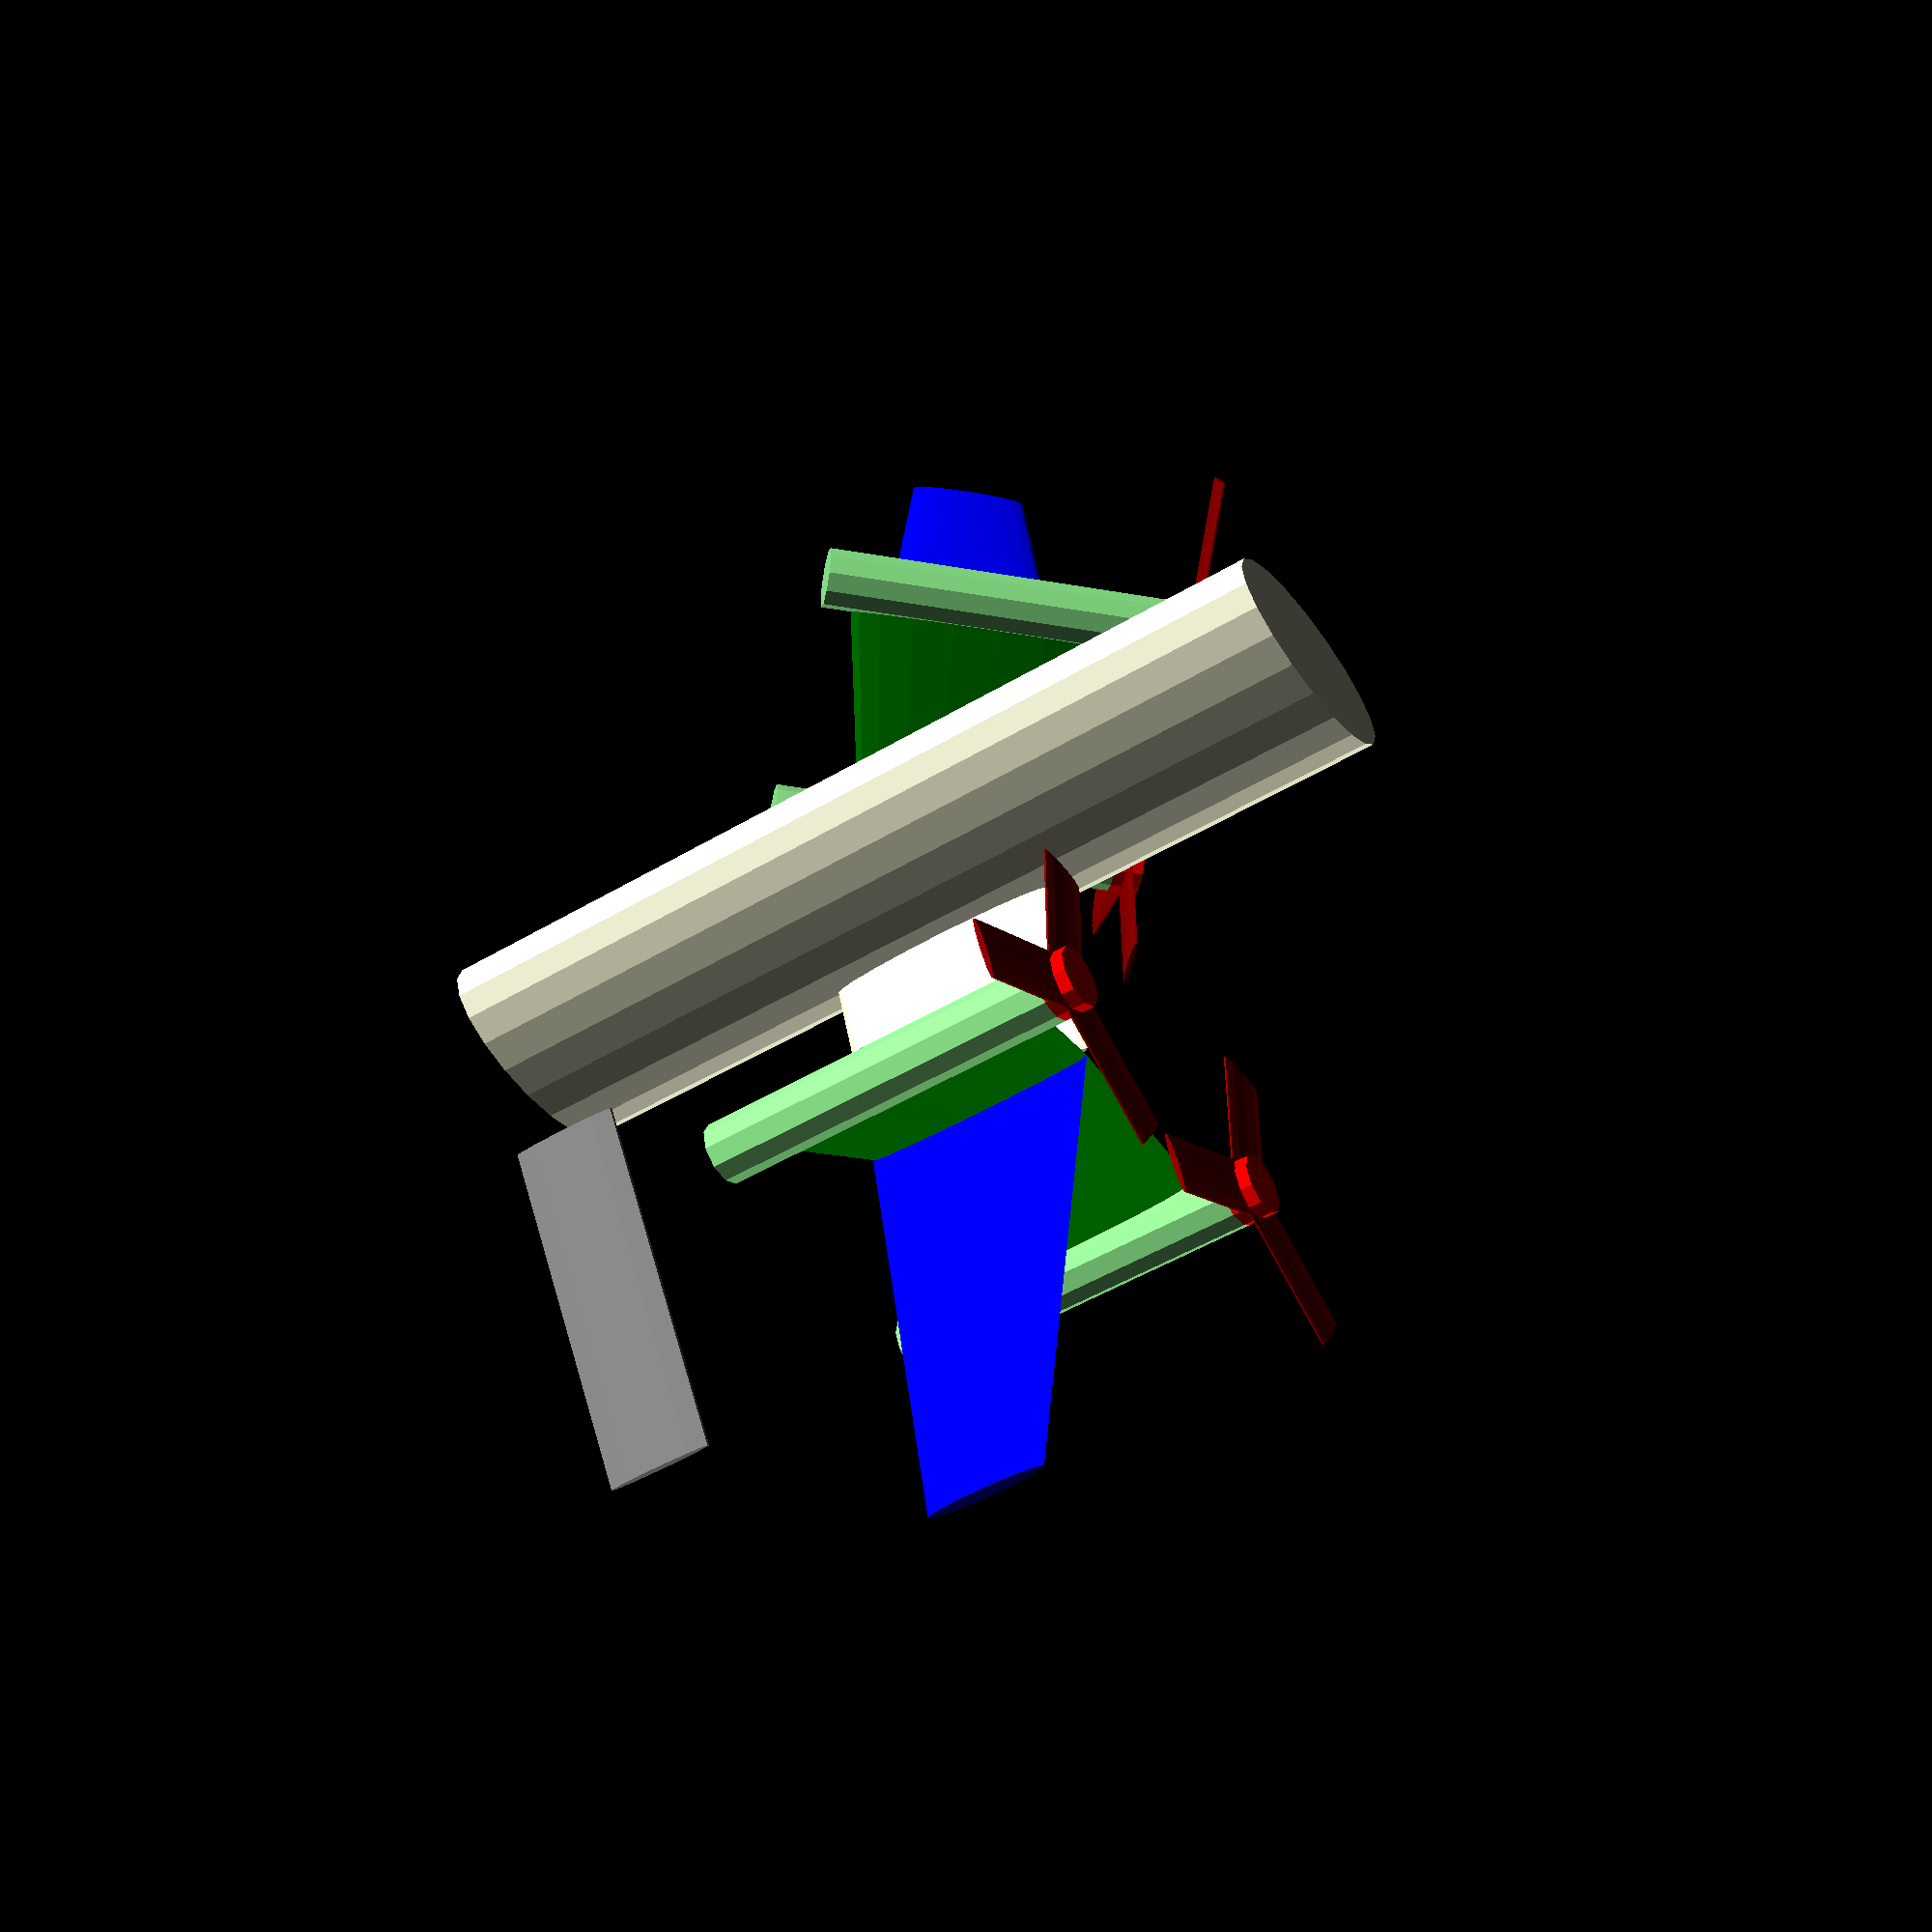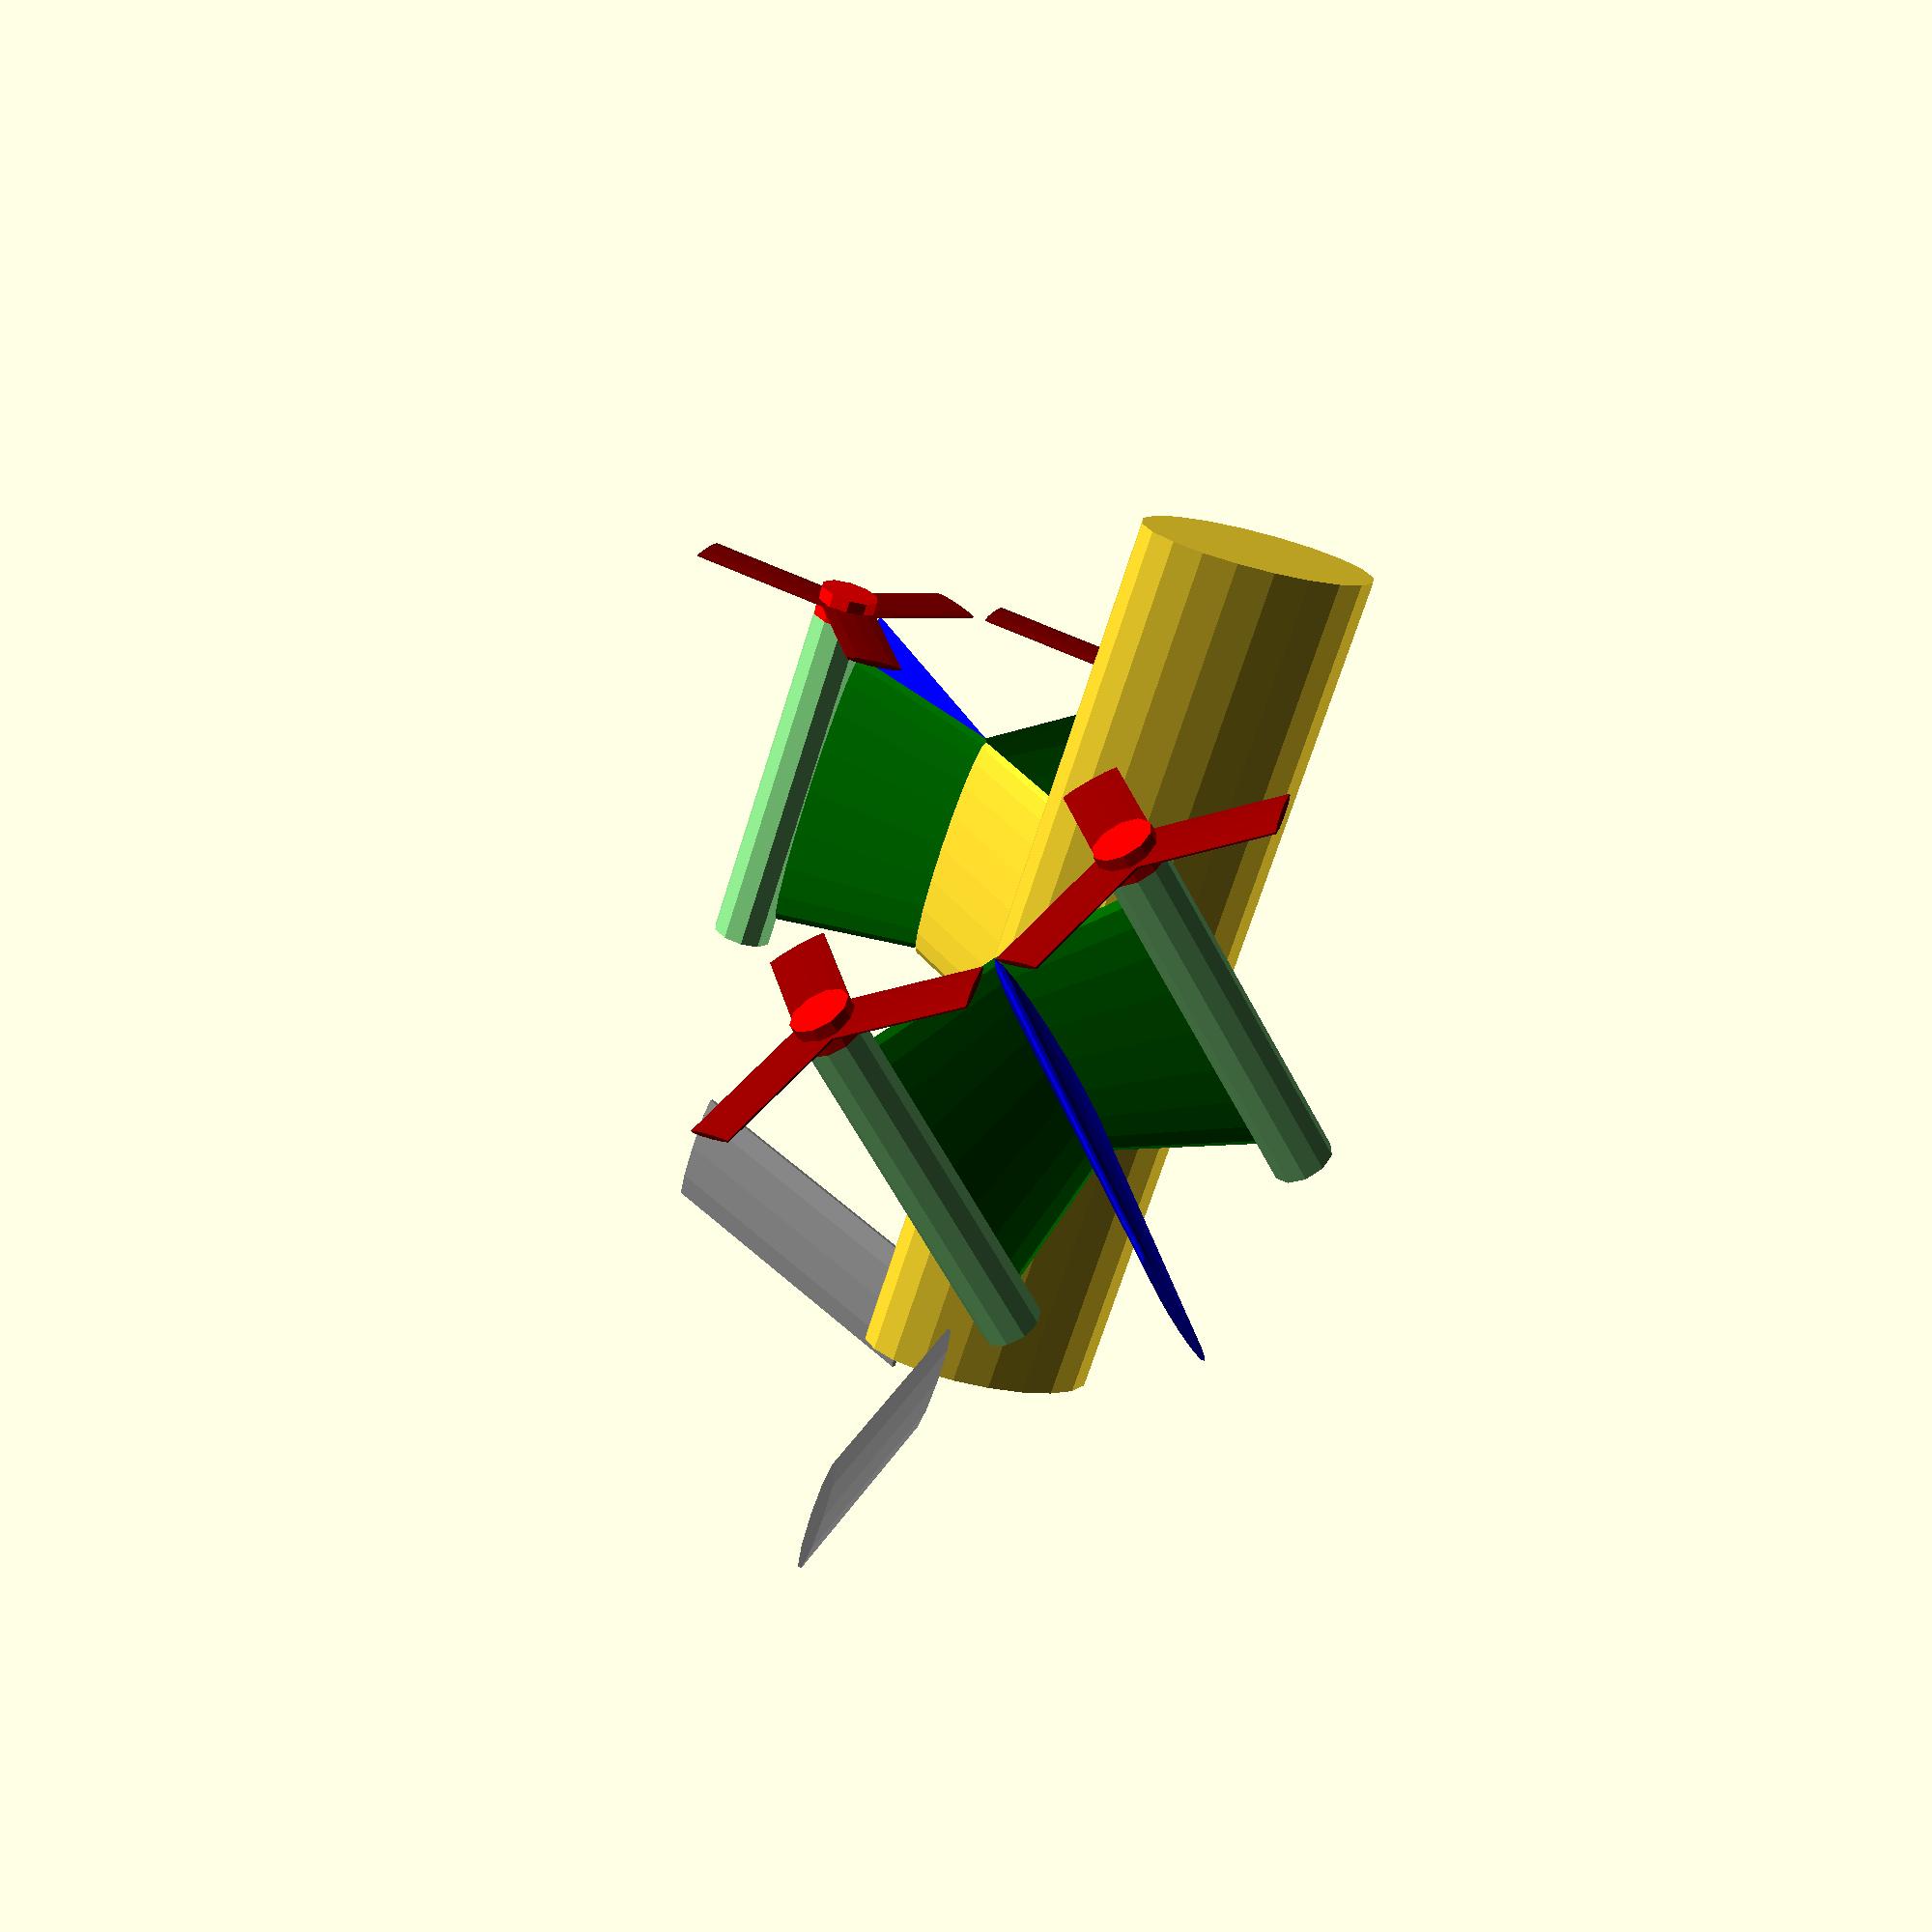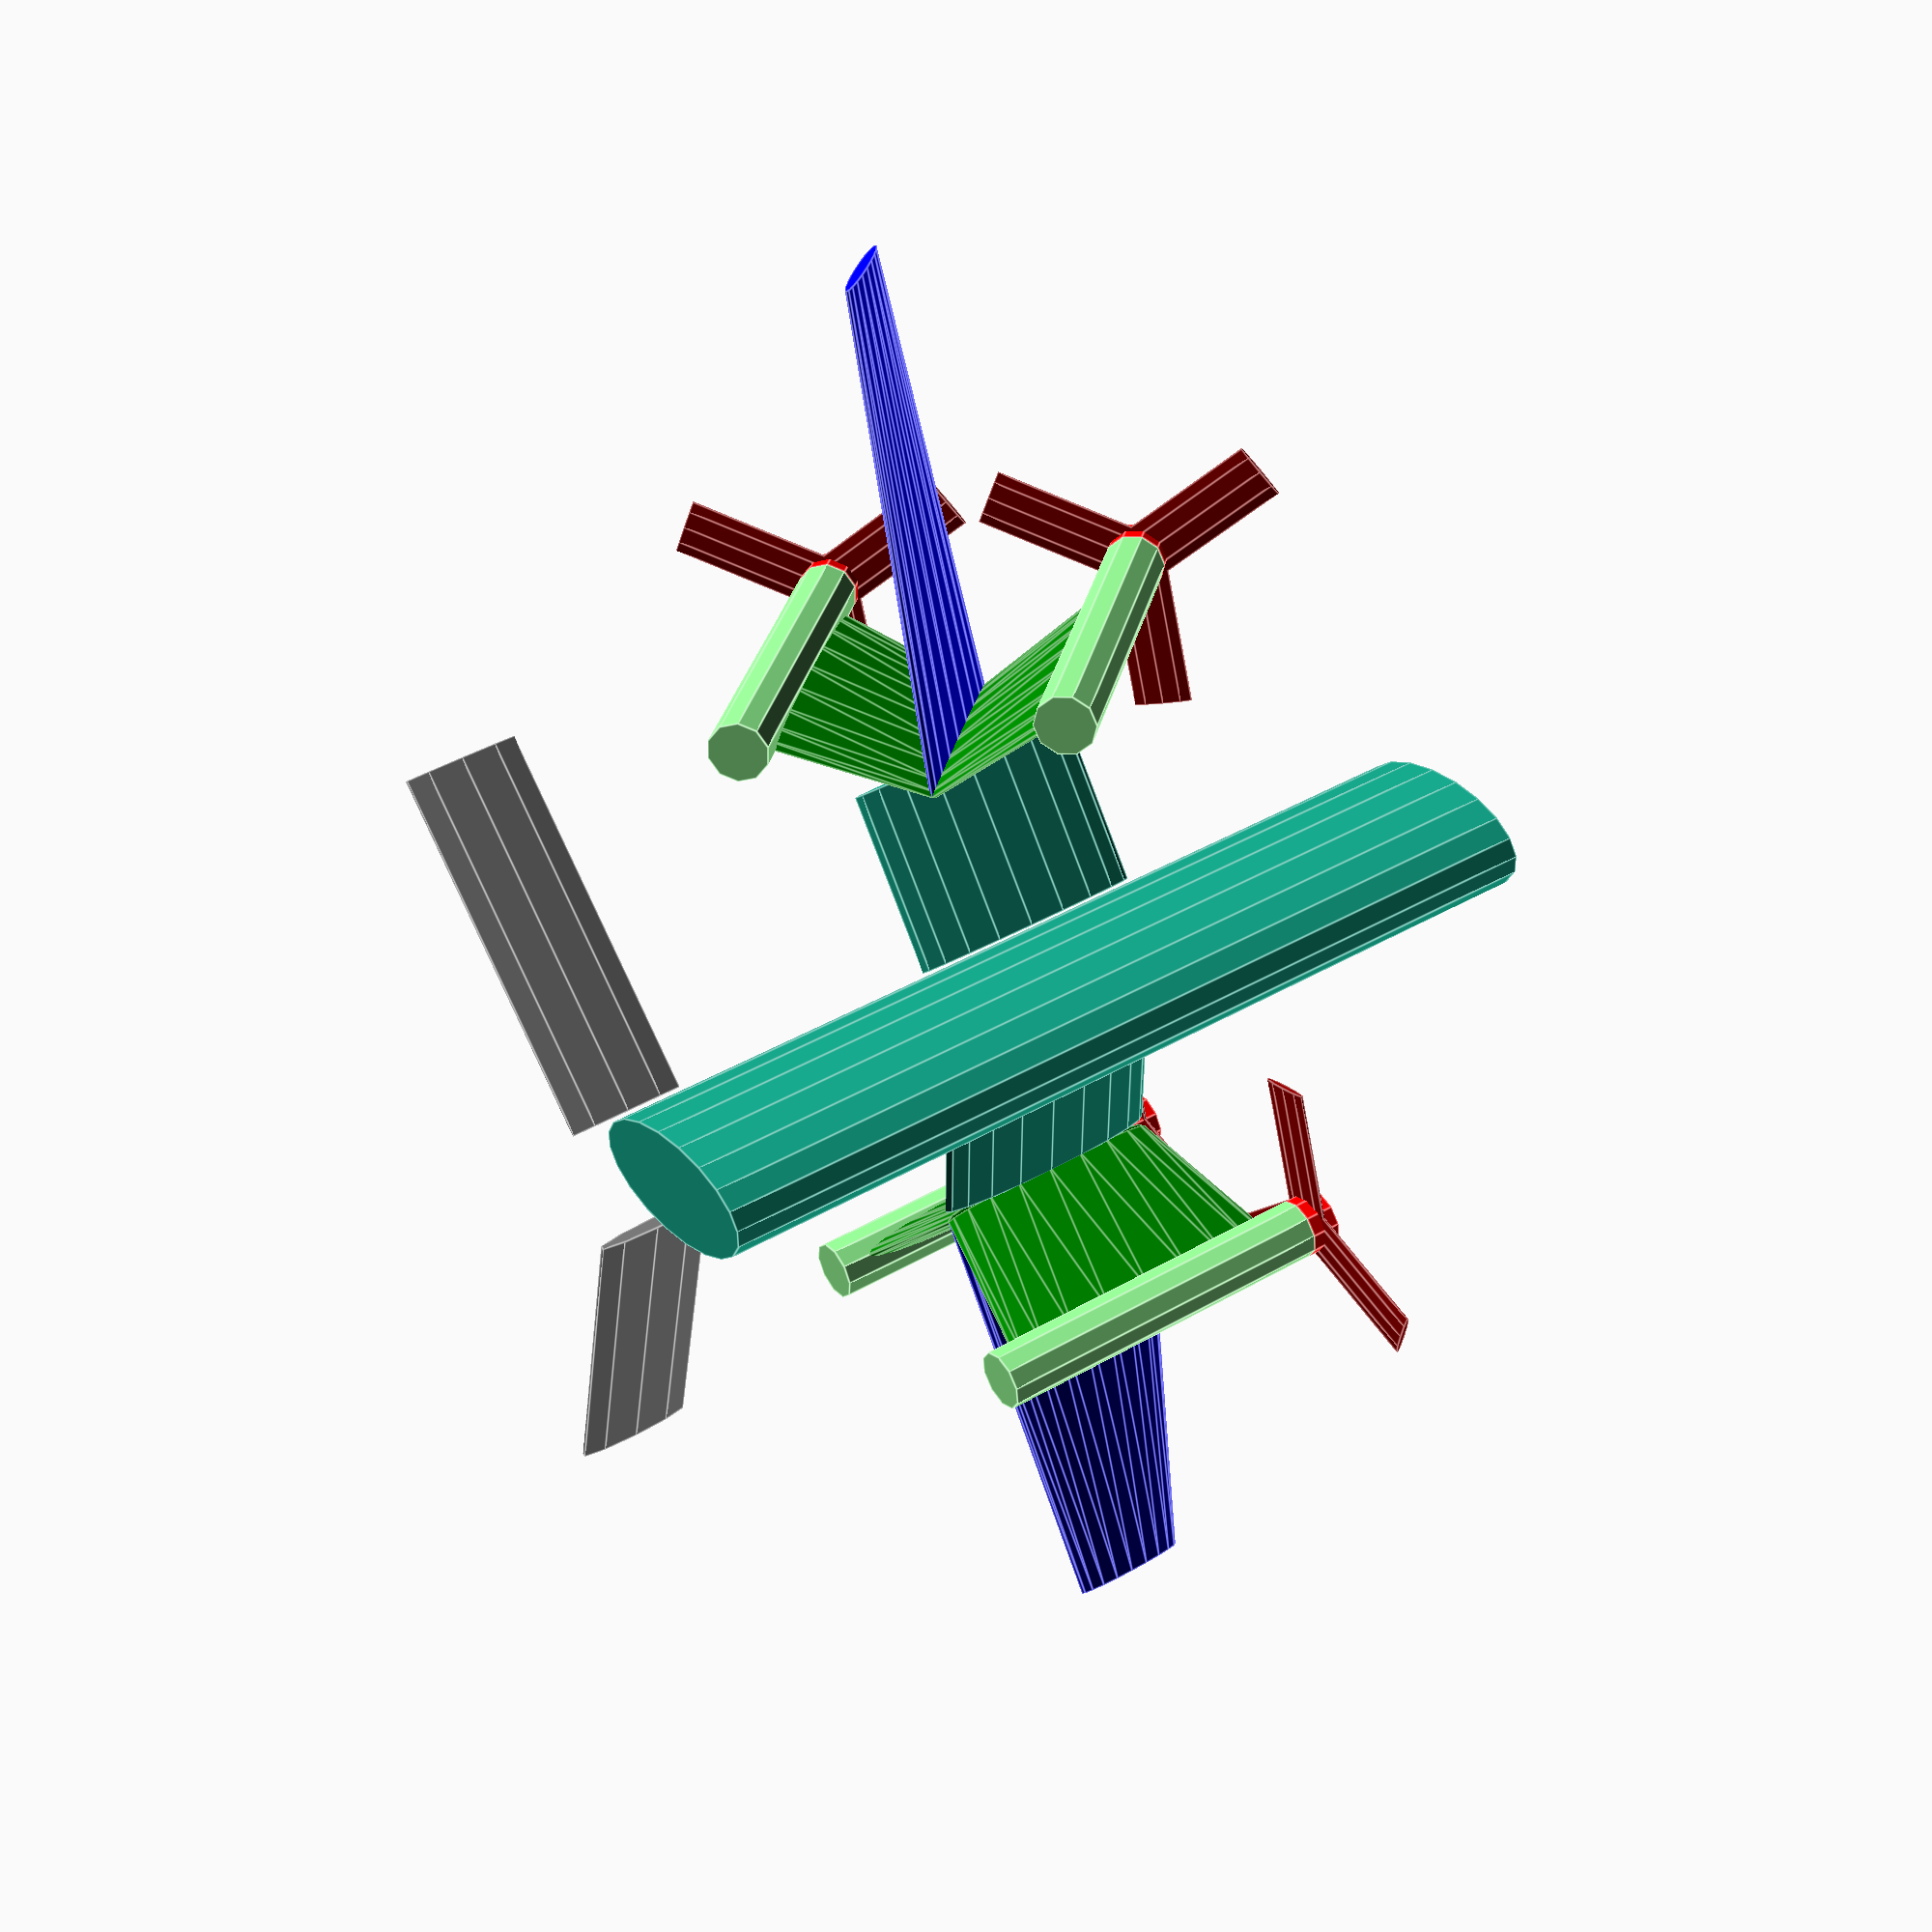
<openscad>
fN = 1;

rWing = 20;
lWingCenter =30;
lWingOuter = 80;
lWingNervure = 20;
lWingEngine = 30;
aWingEngine = 30;//angle

rFus=10;
lFus=150;

rEngine = 5;
lEngine = 60;

lBlade = lWingEngine*cos(aWingEngine);

module engine(){
	color("green")
		translate([rFus+lWingCenter,0,0])
			rotate([0,aWingEngine,0])
				scale([0.1,1,1])
					cylinder(lWingEngine,lWingNervure,lWingNervure*1.3,$fn=rWing*fN);

	color("lightgreen")
		translate([rFus+lWingCenter,-lEngine/2,0])
			rotate([-90,aWingEngine-90,0])
				translate([lWingEngine,0,0])
					cylinder(lEngine,rEngine,rEngine,$fn=2*rEngine*fN);

	color("red")
		translate([rFus+lWingCenter,-lEngine/2-rEngine,0])
			rotate([-90,aWingEngine-90,0])
				translate([lWingEngine,0,0])
					cylinder(rEngine,rEngine,rEngine,$fn=2*rEngine*fN);

	for (i=[0:2]){
		color("darkred")
			translate([rFus+lWingCenter,-lEngine/2-rEngine/2,0])
				rotate([-90,aWingEngine-90,0])
					translate([lWingEngine,0,0])
						rotate([0,90,i*120])
							scale([0.1,1,1])
								cylinder(lBlade,rEngine,rEngine,$fn=2*rEngine*fN);
	}//for-blades
}//engines

module dualEngine(){
	color("blue")
		translate([rFus+lWingCenter,0,0])
			rotate([0,90,0])
				scale([0.1,1,1])
					cylinder(lWingOuter,lWingNervure,lWingNervure*0.5,$fn=rWing*fN);

	engine();
	
	mirror([0,0,1])
		engine();
}//dualEngine

module centerWing(){
	translate([rFus,0,-rFus])
		rotate([0,70,0])
			scale([0.1,1,1])
				cylinder(lWingCenter,lWingNervure,lWingNervure,$fn=rWing*fN);
	translate([-rFus,0,-rFus])
		rotate([0,-70,0])
			scale([0.1,1,1])
				cylinder(lWingCenter,lWingNervure,lWingNervure,$fn=rWing*fN);
}//center Wing

module stabilizer(){
	color("grey")
	translate([rFus,lFus/2,-rFus])
		rotate([0,60,0])
			scale([0.1,1,1])
				cylinder(lWingCenter*2,lWingNervure*0.5,lWingNervure*0.5,$fn=0.5*rWing*fN);
	color("grey")
	translate([-rFus,lFus/2,-rFus])
		rotate([0,-60,0])
			scale([0.1,1,1])
				cylinder(lWingCenter*2,lWingNervure*0.5,lWingNervure*0.5,$fn=0.5*rWing*fN);
}//stabilizer

module fuselage(){
translate([00,-lFus/2,-rFus])
	rotate([-90,0,0])
		scale([1,2,1])
			cylinder(lFus,rFus,rFus,$fn=2*rFus*fN);
}//fuselage


translate([0,0,-rFus])
fuselage();
centerWing();
stabilizer();
dualEngine();
mirror([1,0,0])
	rotate([-45,0,0])
	dualEngine();



</openscad>
<views>
elev=47.7 azim=90.7 roll=213.7 proj=p view=solid
elev=211.7 azim=56.1 roll=111.0 proj=p view=solid
elev=159.9 azim=282.6 roll=32.4 proj=p view=edges
</views>
